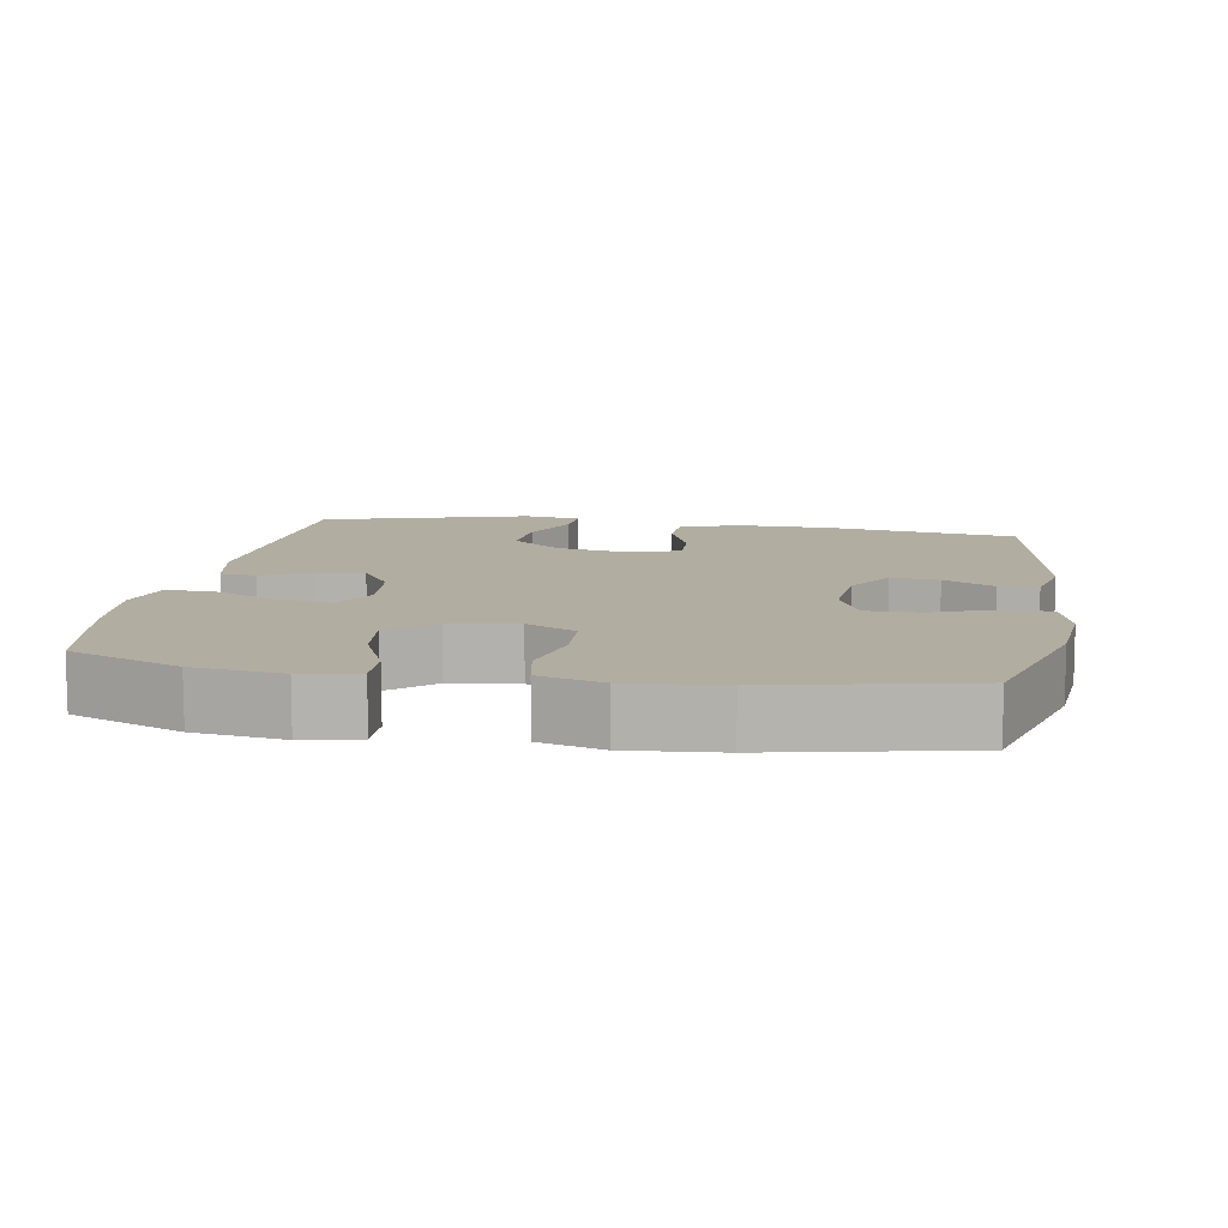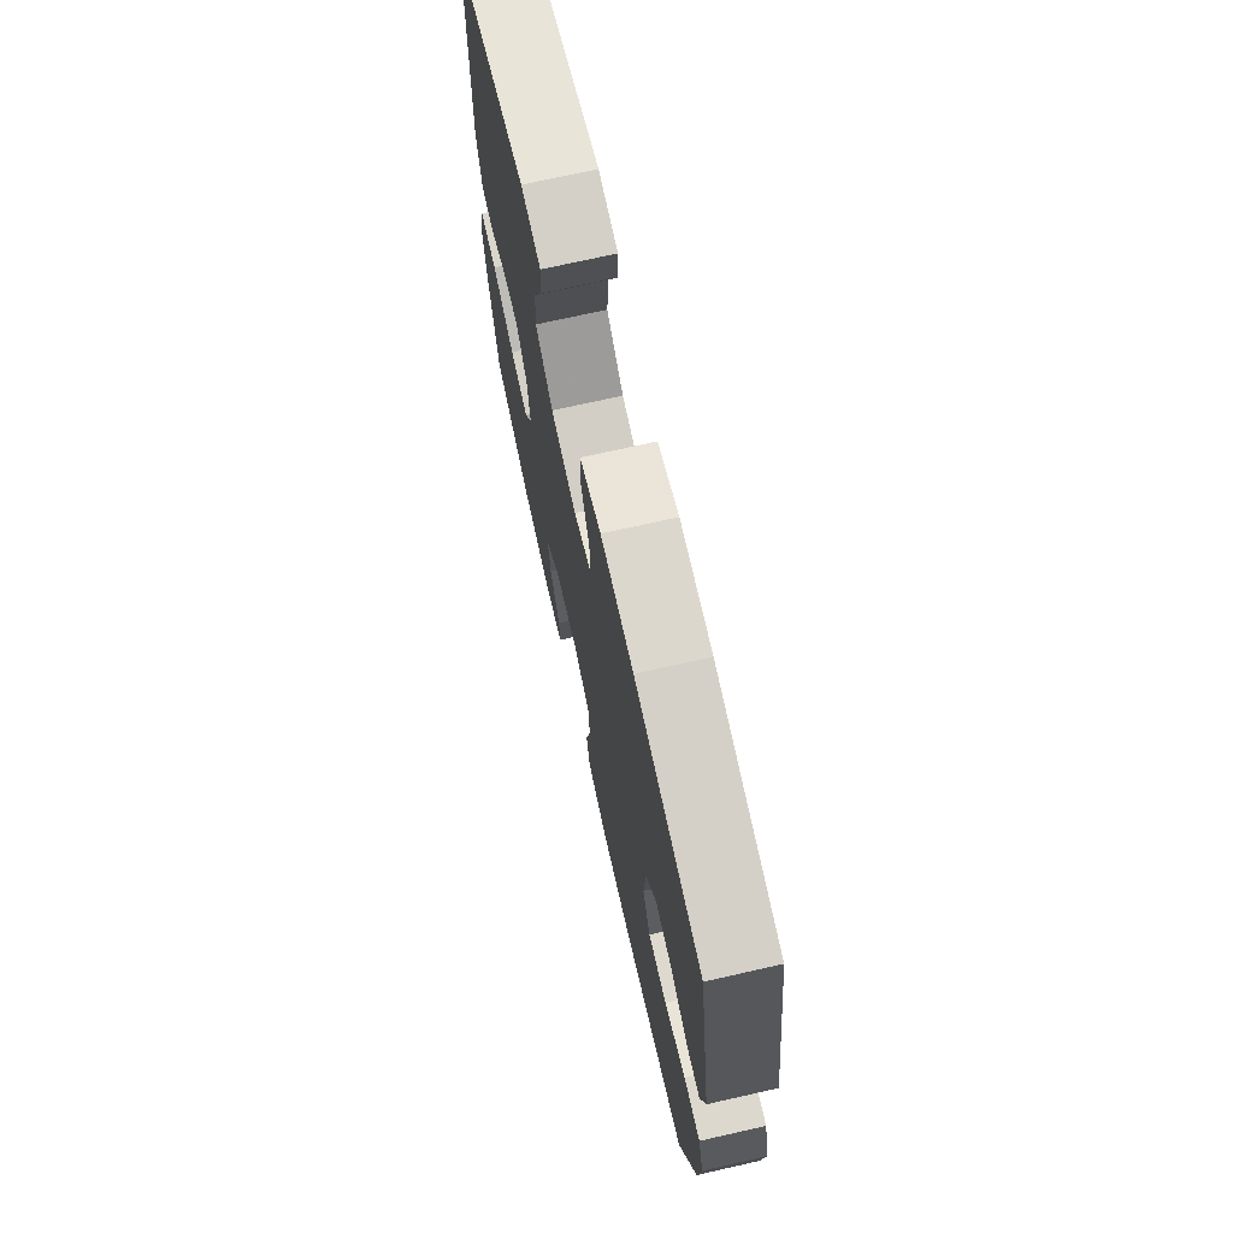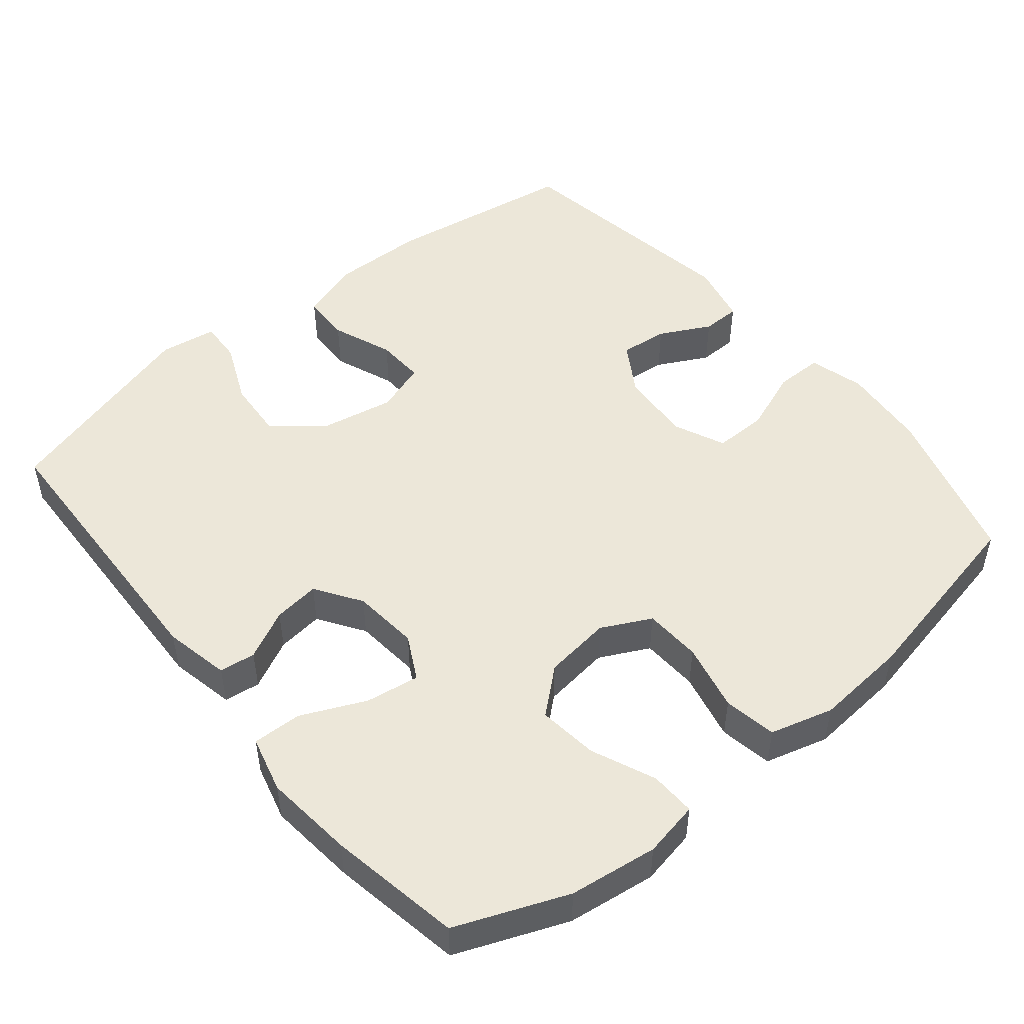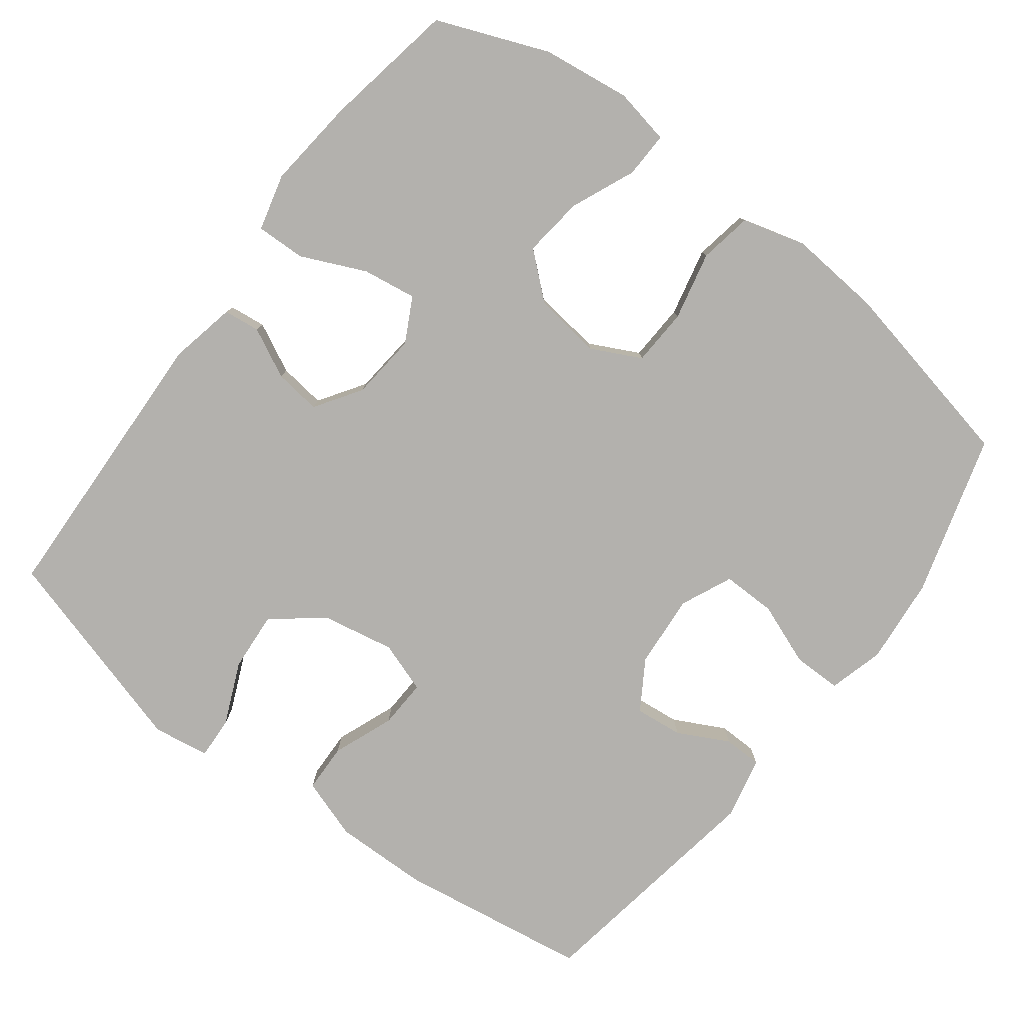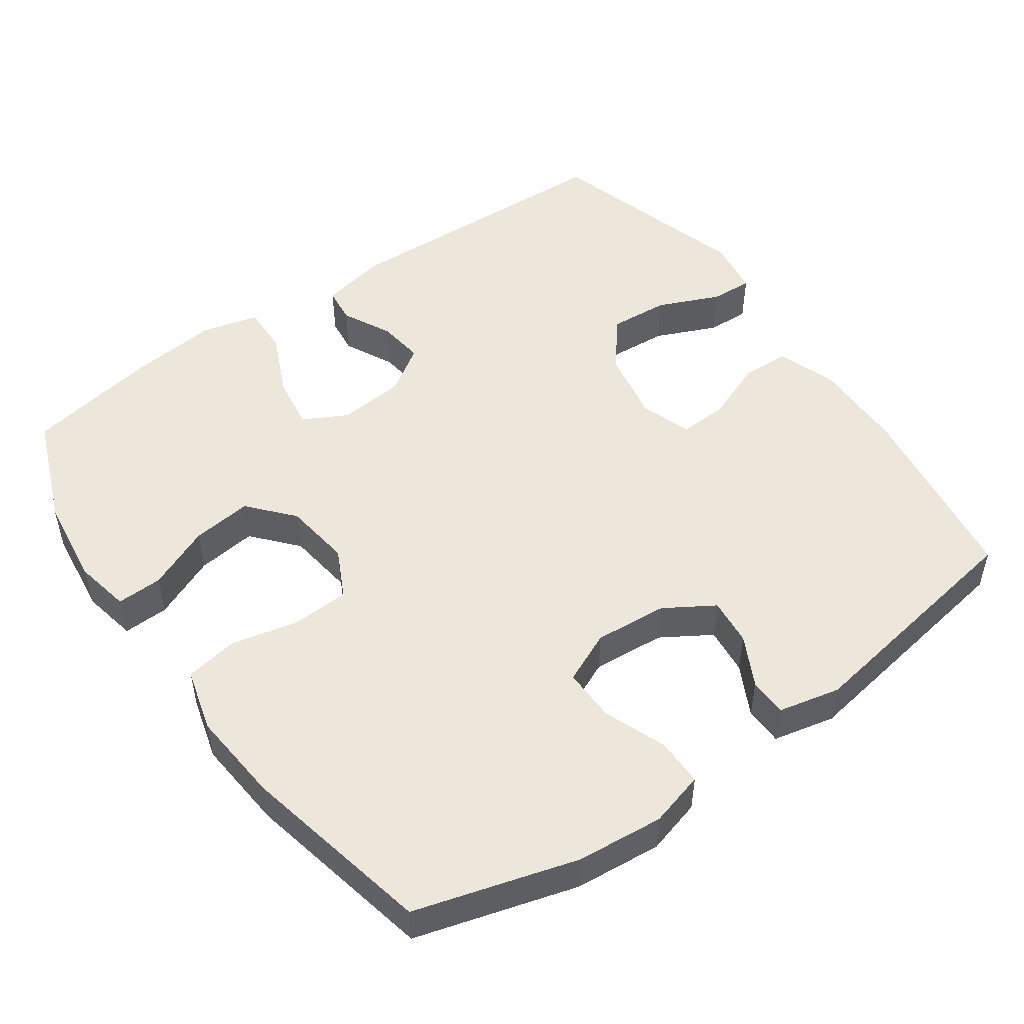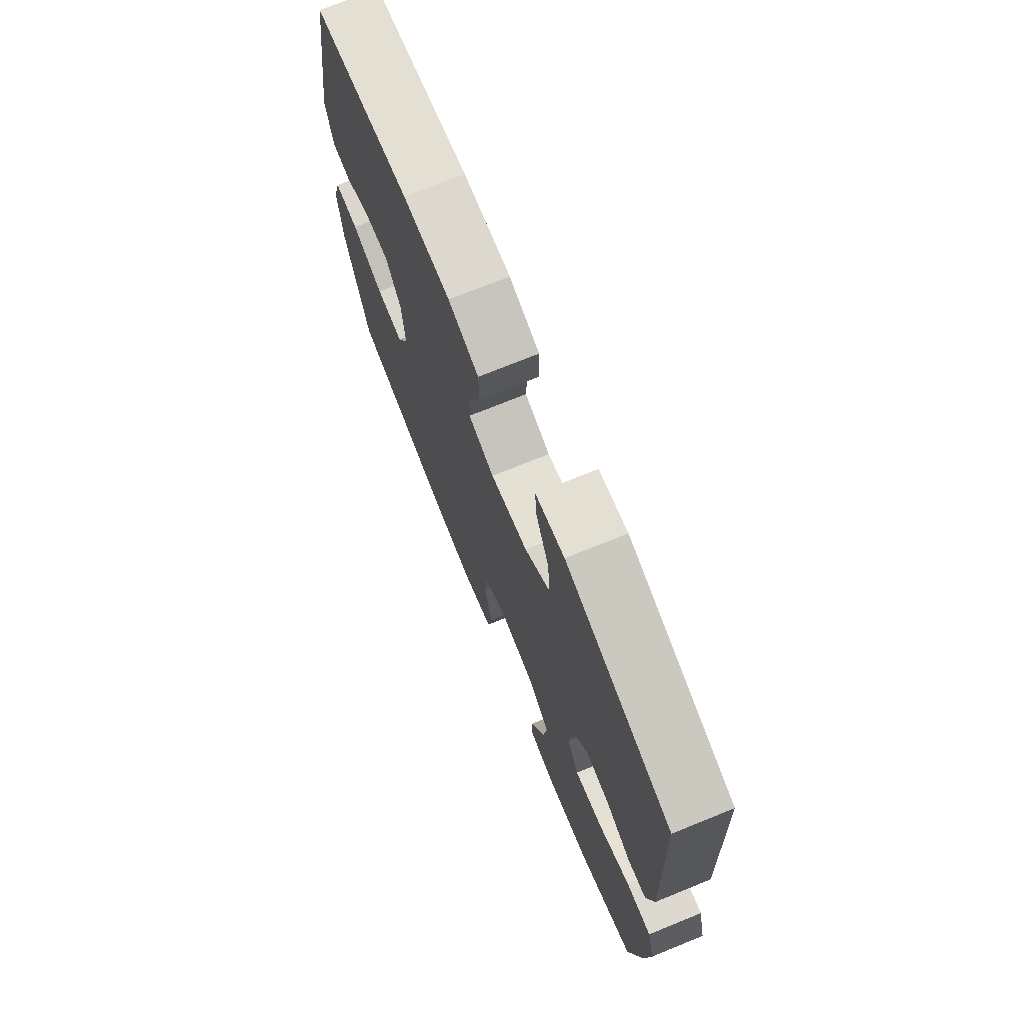
<metadata>
{"format":"obj","ext":"obj","renderer":"f3d","projection":"perspective","resolution":1024,"background":"white","views":[{"elev":10.4,"azim":-170.4,"up":"+Y"},{"elev":72.2,"azim":-102.7,"up":"+Z"},{"elev":49.6,"azim":140.7,"up":"+Y"},{"elev":-79.3,"azim":142.9,"up":"+Y"},{"elev":50.3,"azim":-125.3,"up":"+Y"},{"elev":73.2,"azim":67.9,"up":"+Z"}]}
</metadata>
<code>
v 0.5 0.07 0.5
v 0.515 0.07 0.103
v 0.496 0.07 0.012
v 0.446 0.07 0.006
v 0.378 0.07 0.04
v 0.314 0.07 0.048
v 0.272 0.07 -0.015
v 0.263 0.07 -0.107
v 0.295 0.07 -0.168
v 0.369 0.07 -0.157
v 0.458 0.07 -0.117
v 0.526 0.07 -0.115
v 0.546 0.07 -0.193
v 0.533 0.07 -0.317
v 0.5 0.07 -0.5
v 0.347 0.07 -0.561
v 0.225 0.07 -0.577
v 0.148 0.07 -0.562
v 0.15 0.07 -0.499
v 0.188 0.07 -0.411
v 0.198 0.07 -0.328
v 0.137 0.07 -0.275
v 0.044 0.07 -0.263
v -0.024 0.07 -0.297
v -0.028 0.07 -0.376
v -0.007 0.07 -0.47
v -0.02 0.07 -0.543
v -0.107 0.07 -0.567
v -0.235 0.07 -0.556
v -0.5 0.07 -0.5
v -0.564 0.07 -0.278
v -0.575 0.07 -0.158
v -0.554 0.07 -0.082
v -0.488 0.07 -0.082
v -0.402 0.07 -0.115
v -0.328 0.07 -0.116
v -0.296 0.07 -0.045
v -0.304 0.07 0.056
v -0.346 0.07 0.124
v -0.412 0.07 0.117
v -0.482 0.07 0.081
v -0.535 0.07 0.082
v -0.554 0.07 0.167
v -0.5 0.07 0.5
v -0.236 0.07 0.54
v -0.107 0.07 0.542
v -0.024 0.07 0.514
v -0.022 0.07 0.447
v -0.055 0.07 0.363
v -0.058 0.07 0.296
v 0.012 0.07 0.272
v 0.113 0.07 0.291
v 0.181 0.07 0.346
v 0.175 0.07 0.428
v 0.138 0.07 0.513
v 0.135 0.07 0.571
v 0.213 0.07 0.583
v 0.5 0 0.5
v 0.515 0 0.103
v 0.496 0 0.012
v 0.446 0 0.006
v 0.378 0 0.04
v 0.314 0 0.048
v 0.272 0 -0.015
v 0.263 0 -0.107
v 0.295 0 -0.168
v 0.369 0 -0.157
v 0.458 0 -0.117
v 0.526 0 -0.115
v 0.546 0 -0.193
v 0.533 0 -0.317
v 0.5 0 -0.5
v 0.347 0 -0.561
v 0.225 0 -0.577
v 0.148 0 -0.562
v 0.15 0 -0.499
v 0.188 0 -0.411
v 0.198 0 -0.328
v 0.137 0 -0.275
v 0.044 0 -0.263
v -0.024 0 -0.297
v -0.028 0 -0.376
v -0.007 0 -0.47
v -0.02 0 -0.543
v -0.107 0 -0.567
v -0.235 0 -0.556
v -0.5 0 -0.5
v -0.564 0 -0.278
v -0.575 0 -0.158
v -0.554 0 -0.082
v -0.488 0 -0.082
v -0.402 0 -0.115
v -0.328 0 -0.116
v -0.296 0 -0.045
v -0.304 0 0.056
v -0.346 0 0.124
v -0.412 0 0.117
v -0.482 0 0.081
v -0.535 0 0.082
v -0.554 0 0.167
v -0.5 0 0.5
v -0.236 0 0.54
v -0.107 0 0.542
v -0.024 0 0.514
v -0.022 0 0.447
v -0.055 0 0.363
v -0.058 0 0.296
v 0.012 0 0.272
v 0.113 0 0.291
v 0.181 0 0.346
v 0.175 0 0.428
v 0.138 0 0.513
v 0.135 0 0.571
v 0.213 0 0.583
f 54 55 56 57
f 53 54 57 1
f 52 53 1 2
f 51 52 2 3
f 50 51 3 4
f 46 47 48 49
f 46 49 50
f 45 46 50
f 44 45 50
f 40 41 42 43
f 39 40 43 44
f 38 39 44 50
f 32 33 34 35
f 32 35 36
f 31 32 36
f 30 31 36
f 29 30 36 37
f 25 26 27 28
f 24 25 28 29
f 17 18 19 20
f 17 20 21
f 16 17 21
f 15 16 21
f 14 15 21 22
f 10 11 12 13
f 9 10 13 14
f 50 4 5
f 50 5 6
f 38 50 6 7
f 24 29 37 38
f 23 24 38 7
f 9 14 22 23
f 8 9 23
f 7 8 23
f 114 113 112 111
f 58 114 111 110
f 59 58 110 109
f 60 59 109 108
f 61 60 108 107
f 106 105 104 103
f 107 106 103
f 107 103 102
f 107 102 101
f 100 99 98 97
f 101 100 97 96
f 107 101 96 95
f 92 91 90 89
f 93 92 89
f 93 89 88
f 93 88 87
f 94 93 87 86
f 85 84 83 82
f 86 85 82 81
f 77 76 75 74
f 78 77 74
f 78 74 73
f 78 73 72
f 79 78 72 71
f 70 69 68 67
f 71 70 67 66
f 62 61 107
f 63 62 107
f 64 63 107 95
f 95 94 86 81
f 64 95 81 80
f 80 79 71 66
f 80 66 65
f 80 65 64
f 1 58 59 2
f 2 59 60 3
f 3 60 61 4
f 4 61 62 5
f 5 62 63 6
f 6 63 64 7
f 7 64 65 8
f 8 65 66 9
f 9 66 67 10
f 10 67 68 11
f 11 68 69 12
f 12 69 70 13
f 13 70 71 14
f 14 71 72 15
f 15 72 73 16
f 16 73 74 17
f 17 74 75 18
f 18 75 76 19
f 19 76 77 20
f 20 77 78 21
f 21 78 79 22
f 22 79 80 23
f 23 80 81 24
f 24 81 82 25
f 25 82 83 26
f 26 83 84 27
f 27 84 85 28
f 28 85 86 29
f 29 86 87 30
f 30 87 88 31
f 31 88 89 32
f 32 89 90 33
f 33 90 91 34
f 34 91 92 35
f 35 92 93 36
f 36 93 94 37
f 37 94 95 38
f 38 95 96 39
f 39 96 97 40
f 40 97 98 41
f 41 98 99 42
f 42 99 100 43
f 43 100 101 44
f 44 101 102 45
f 45 102 103 46
f 46 103 104 47
f 47 104 105 48
f 48 105 106 49
f 49 106 107 50
f 50 107 108 51
f 51 108 109 52
f 52 109 110 53
f 53 110 111 54
f 54 111 112 55
f 55 112 113 56
f 56 113 114 57
f 57 114 58 1

</code>
